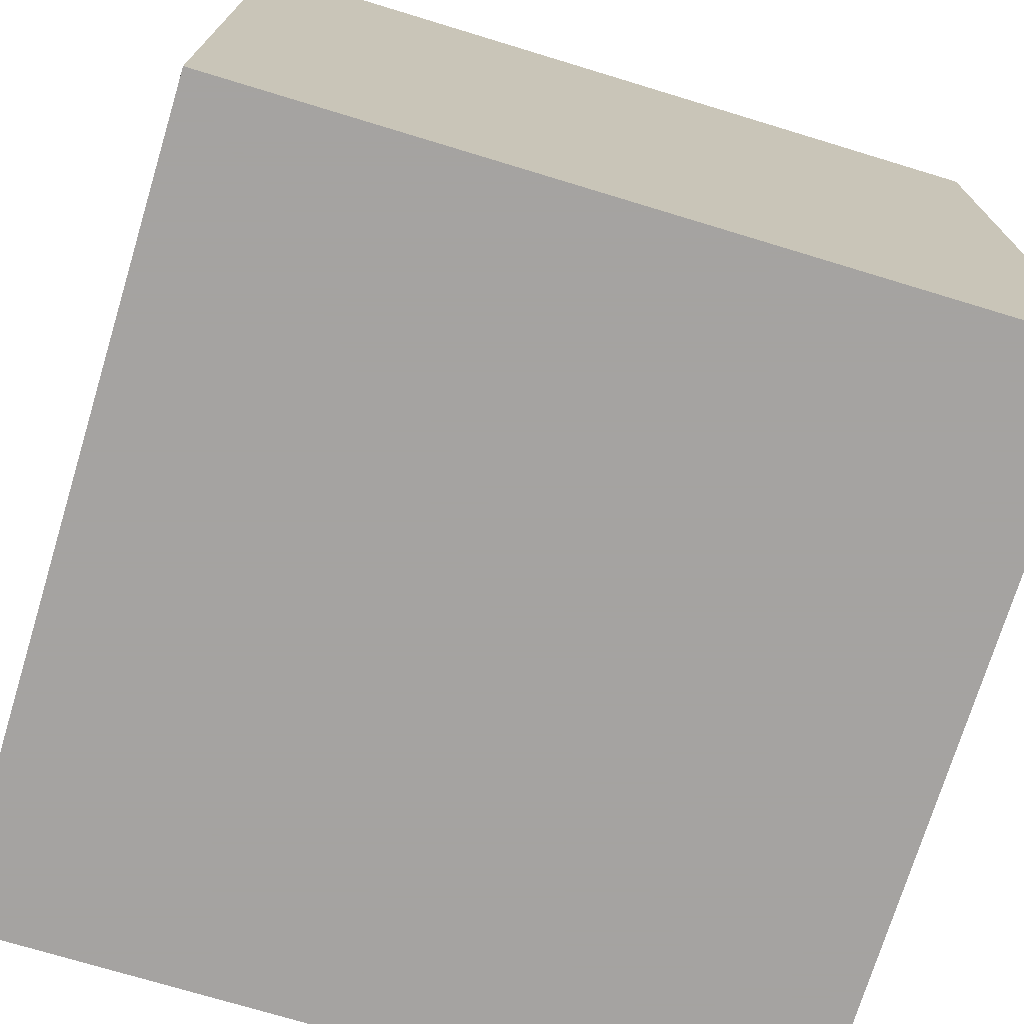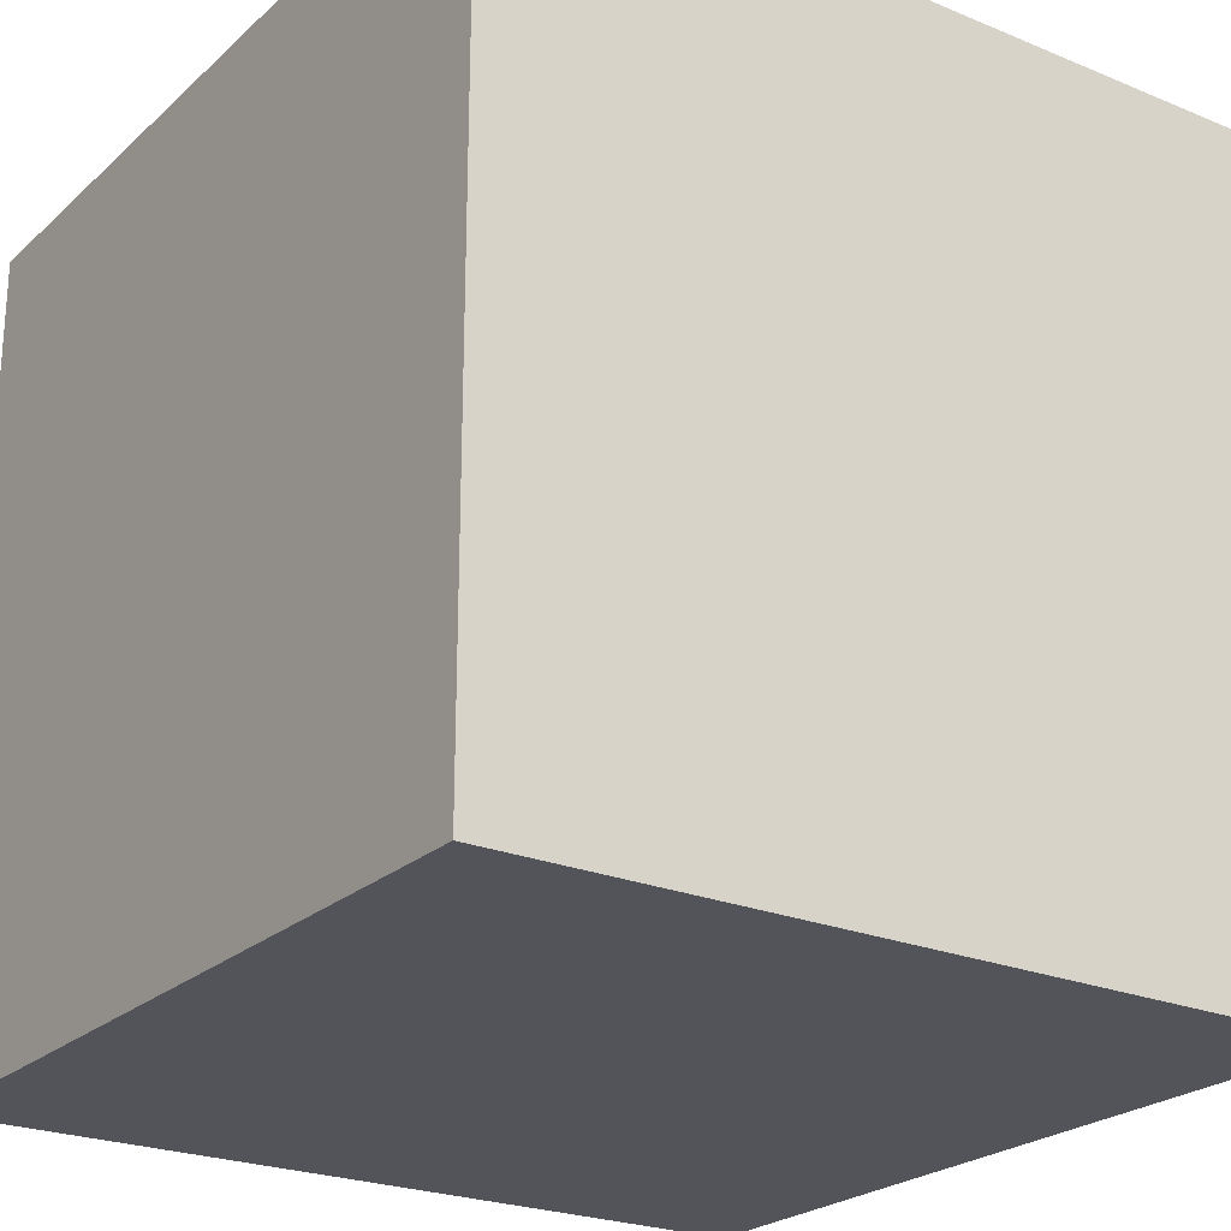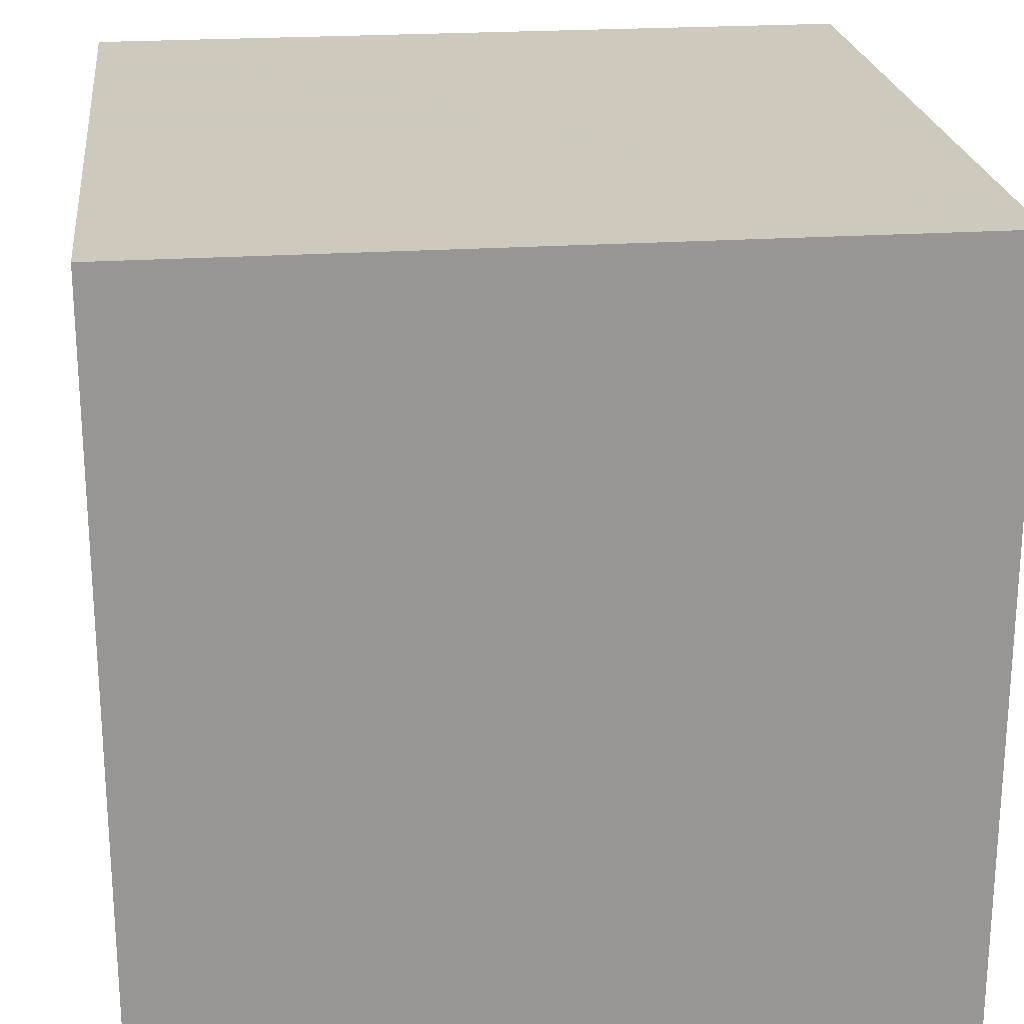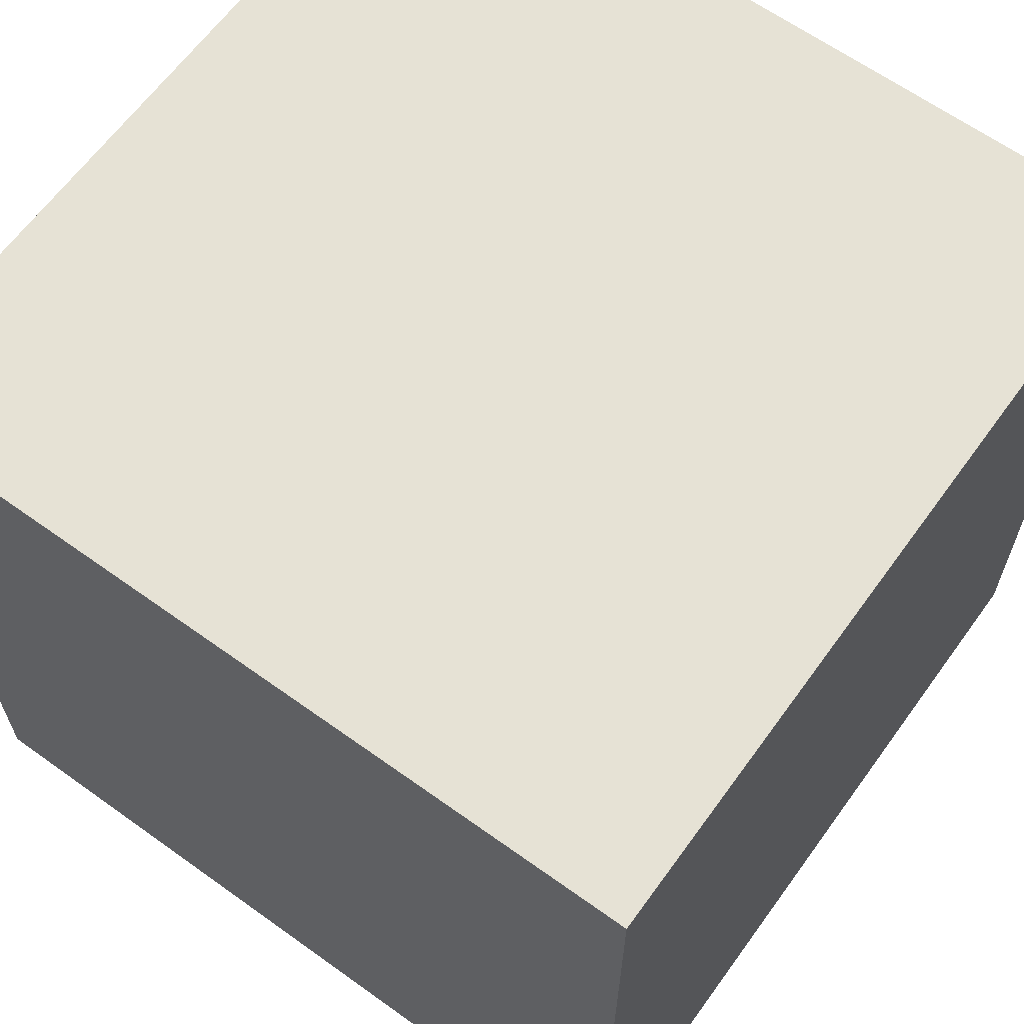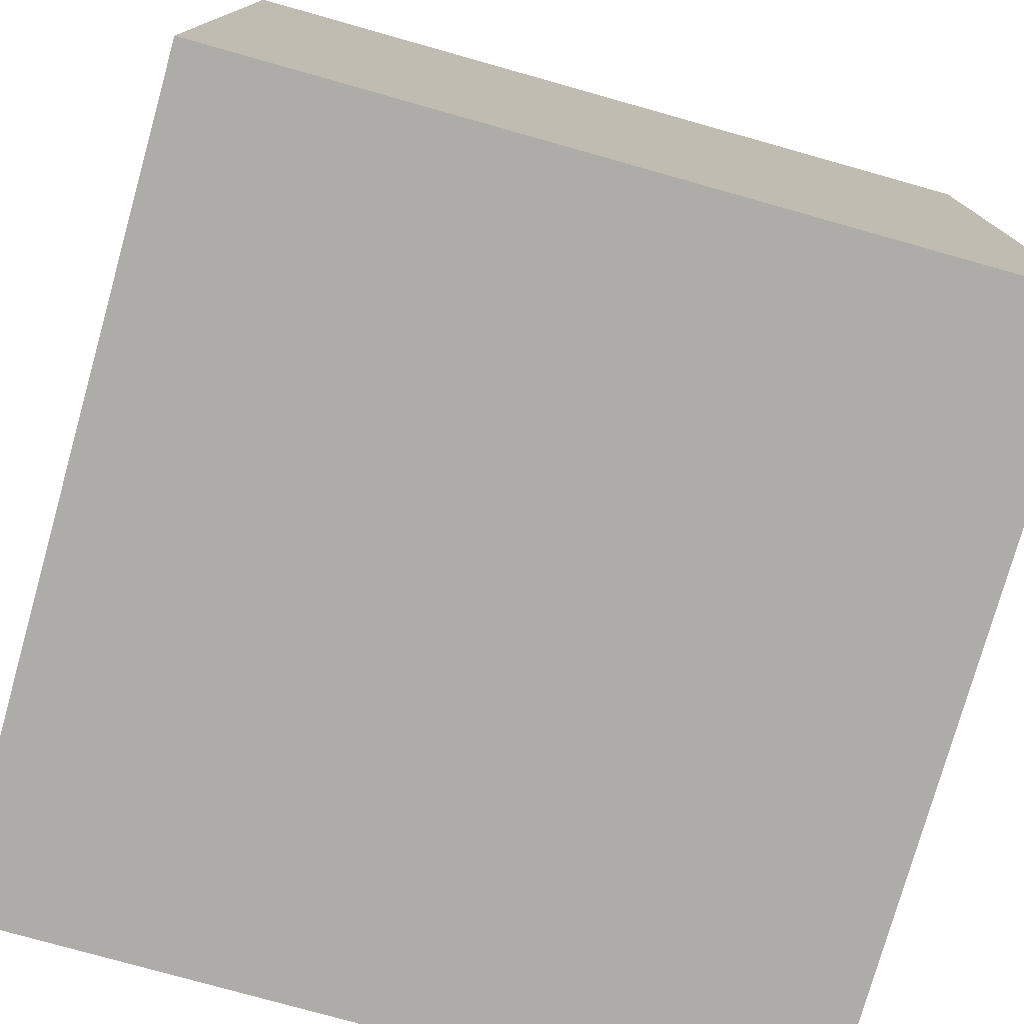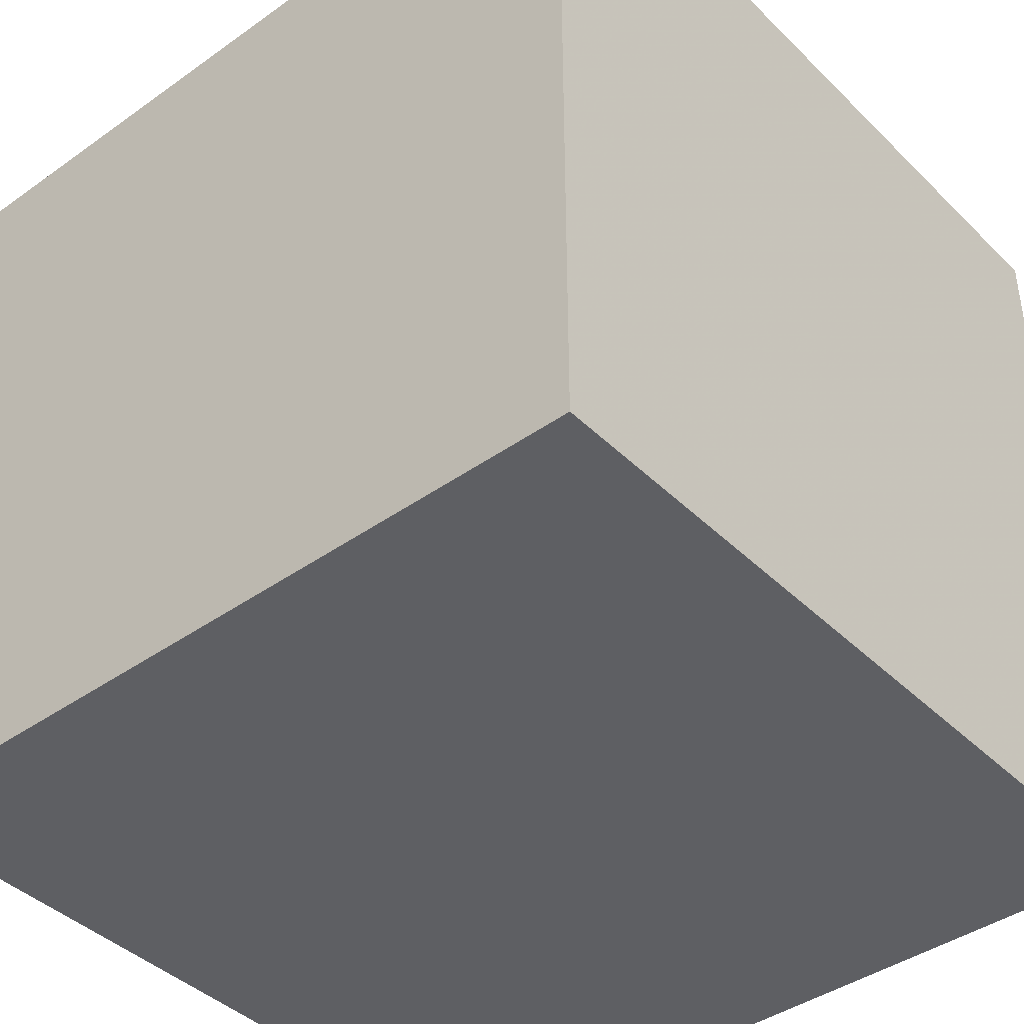
<metadata>
{"format":"obj","ext":"obj","renderer":"f3d","projection":"perspective","resolution":1024,"background":"white","views":[{"elev":-73.1,"azim":-16.9,"up":"+Z"},{"elev":-23.8,"azim":55.4,"up":"+Z"},{"elev":22.6,"azim":-96.6,"up":"+Y"},{"elev":63.9,"azim":-144.1,"up":"+Y"},{"elev":-77.0,"azim":-105.7,"up":"+Z"},{"elev":-41.6,"azim":-139.4,"up":"+Z"}]}
</metadata>
<code>
o Cube
v 0.9177 -1.041 -1.426
v 0.9177 -1.041 0.5738
v -1.082 -1.041 0.5738
v -1.082 -1.041 -1.426
v 0.9177 0.9592 -1.426
v 0.9177 0.9592 0.5738
v -1.082 0.9592 0.5738
v -1.082 0.9592 -1.426
f 1 2 3 4
f 5 8 7 6
f 1 5 6 2
f 2 6 7 3
f 3 7 8 4
f 5 1 4 8

</code>
